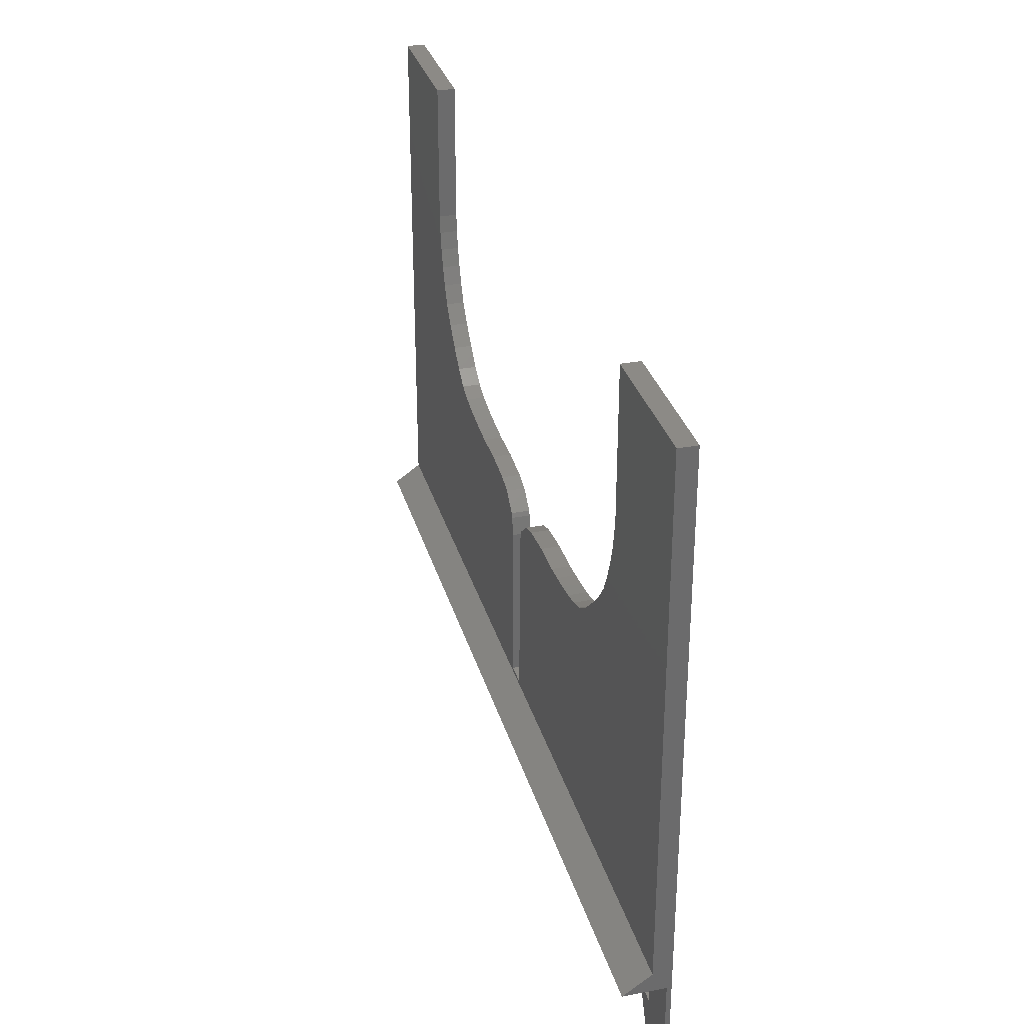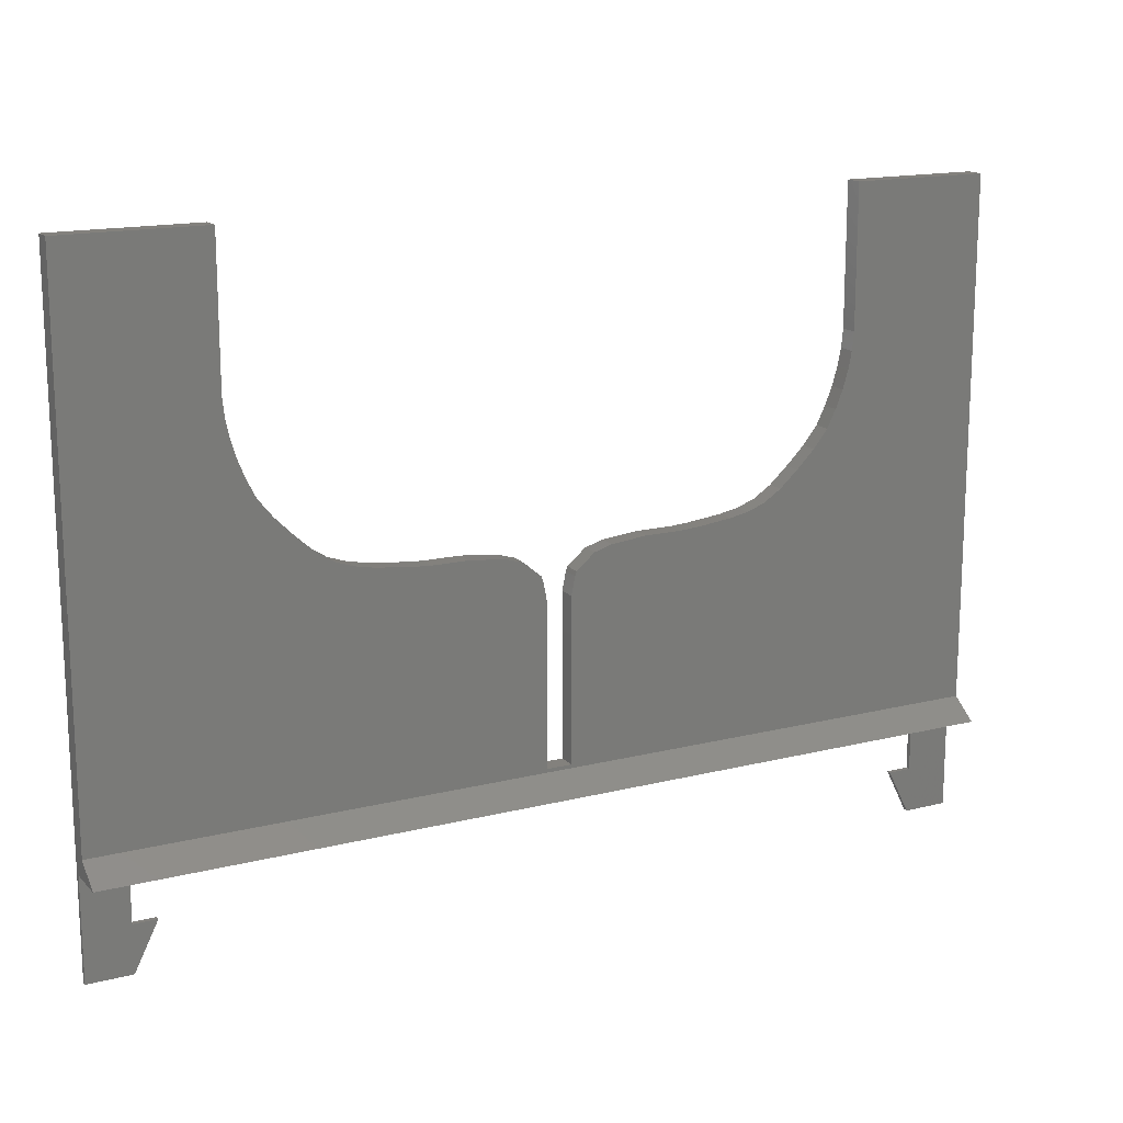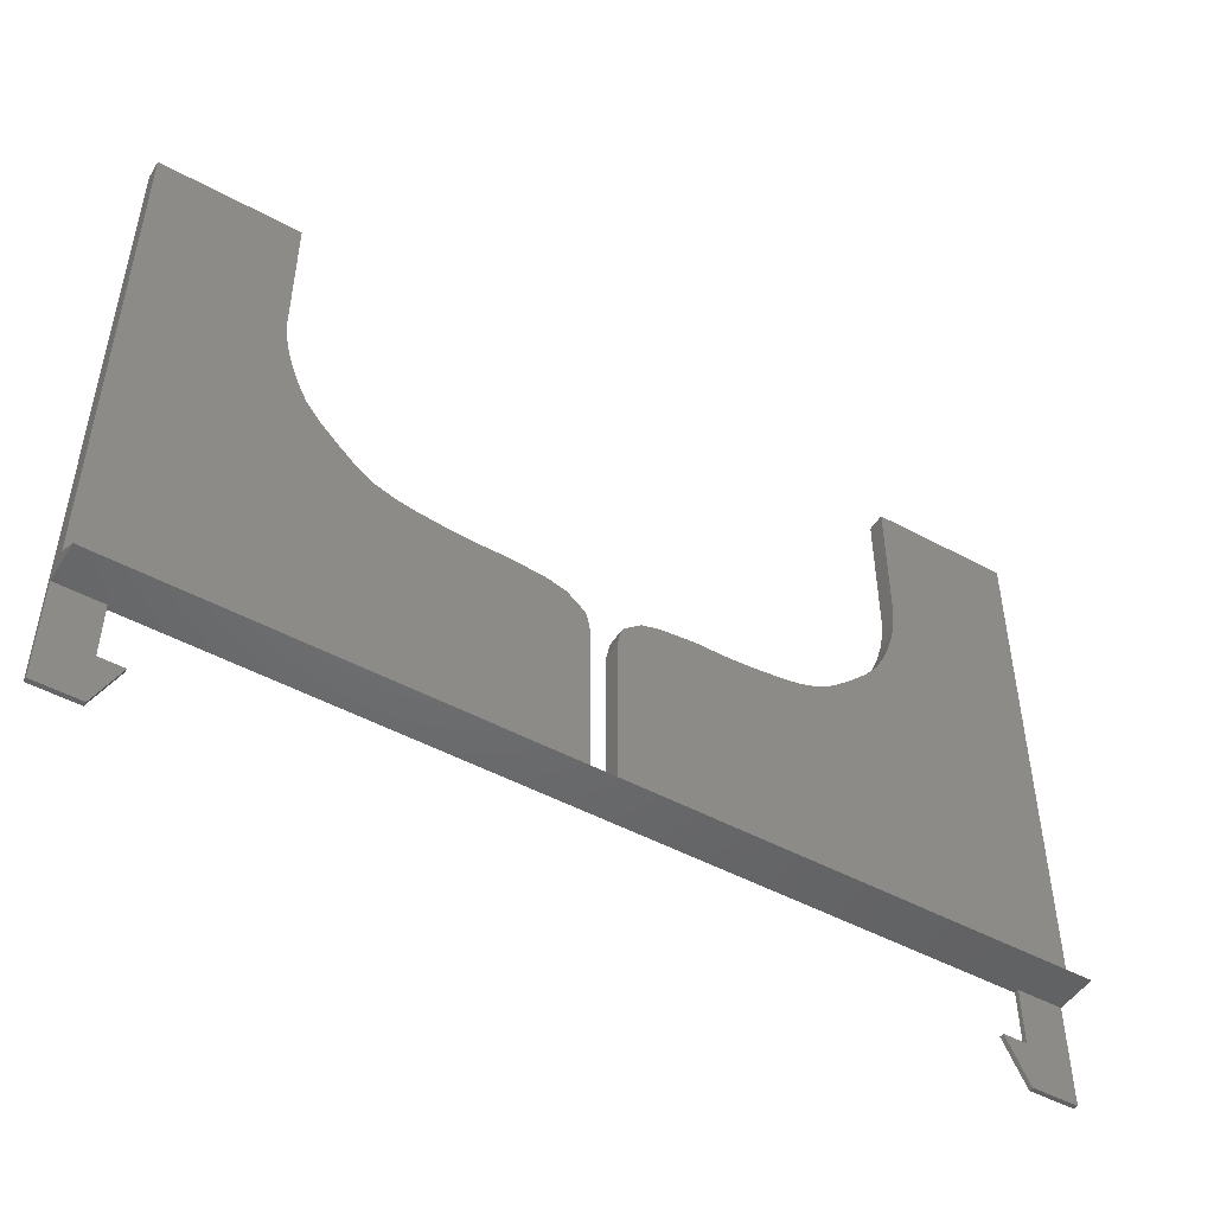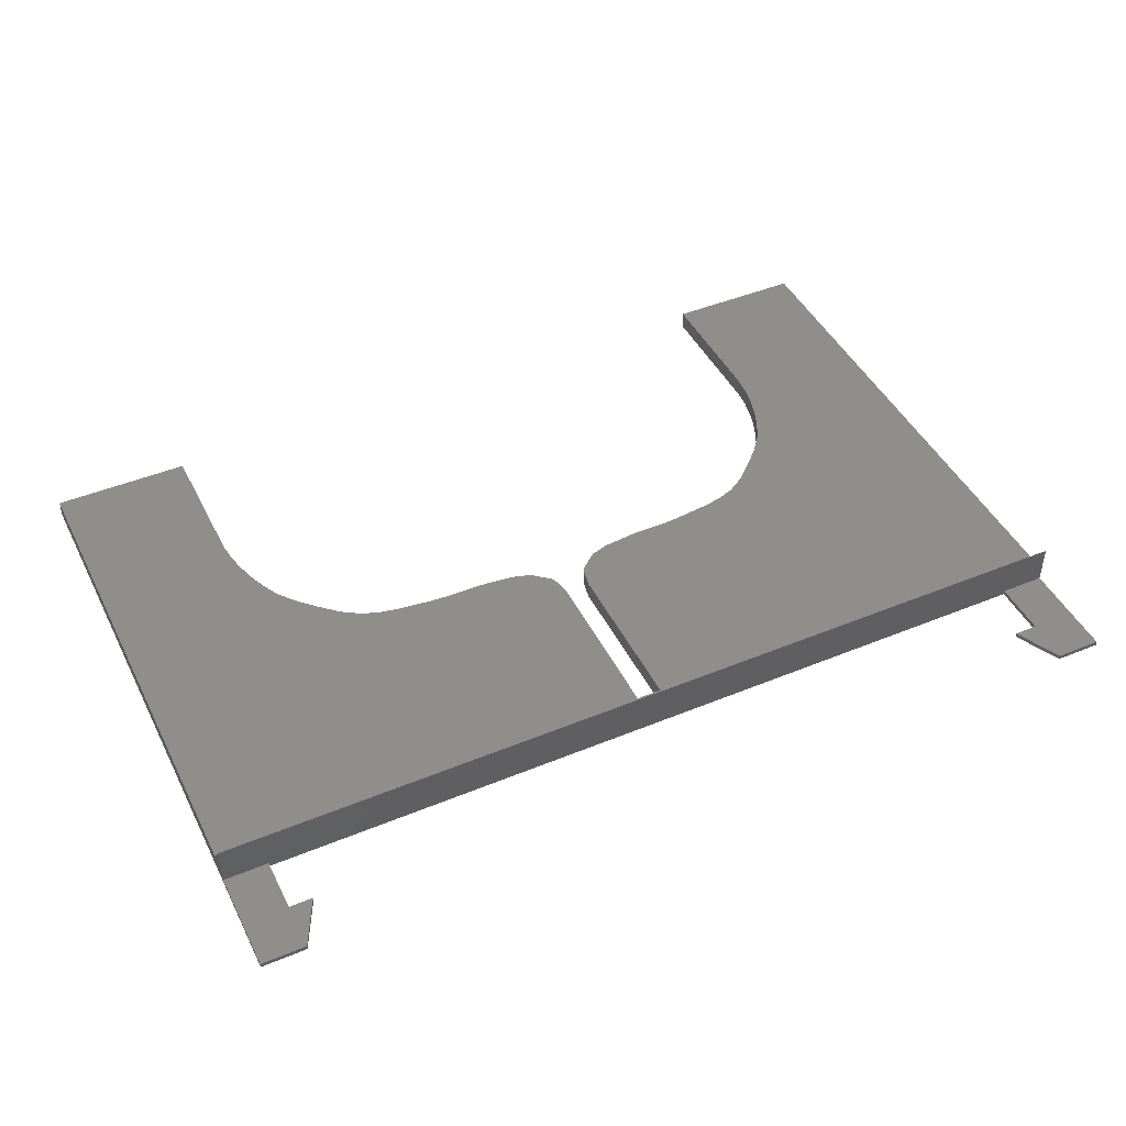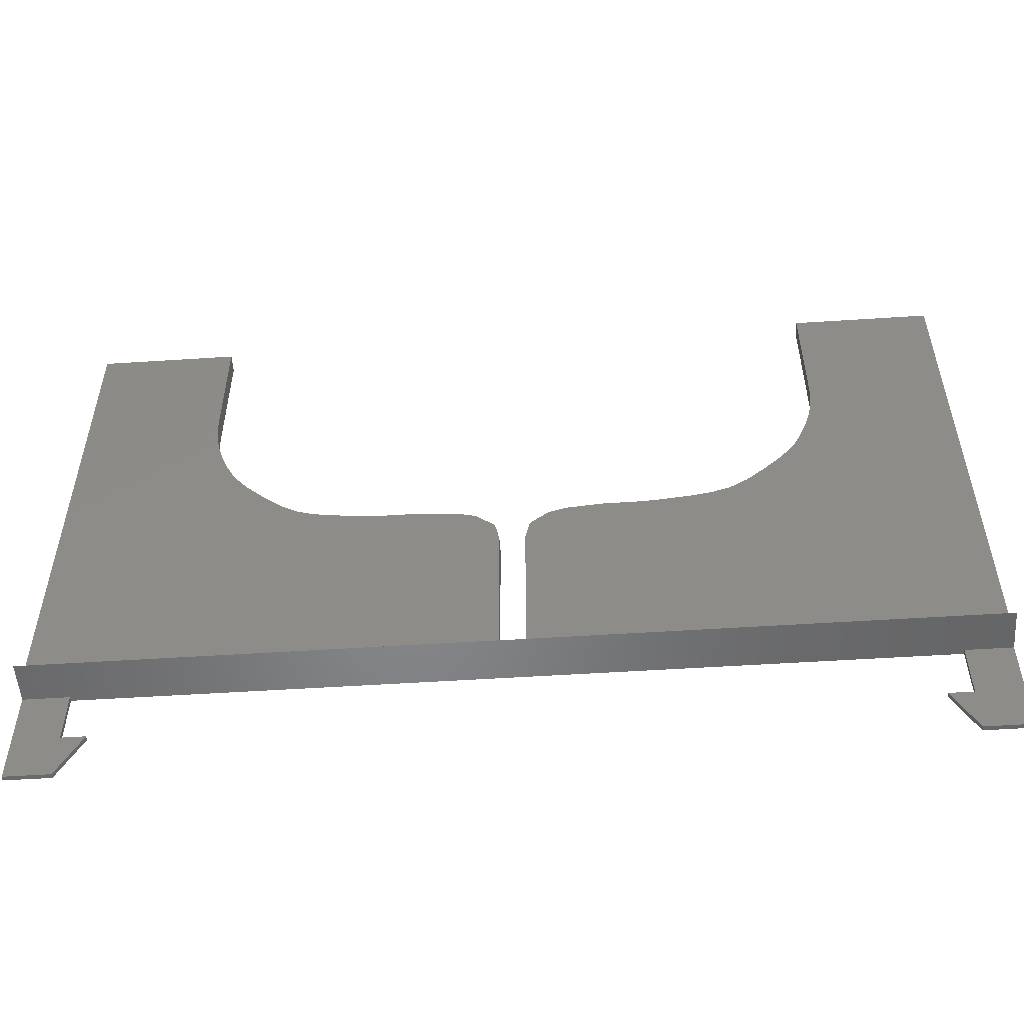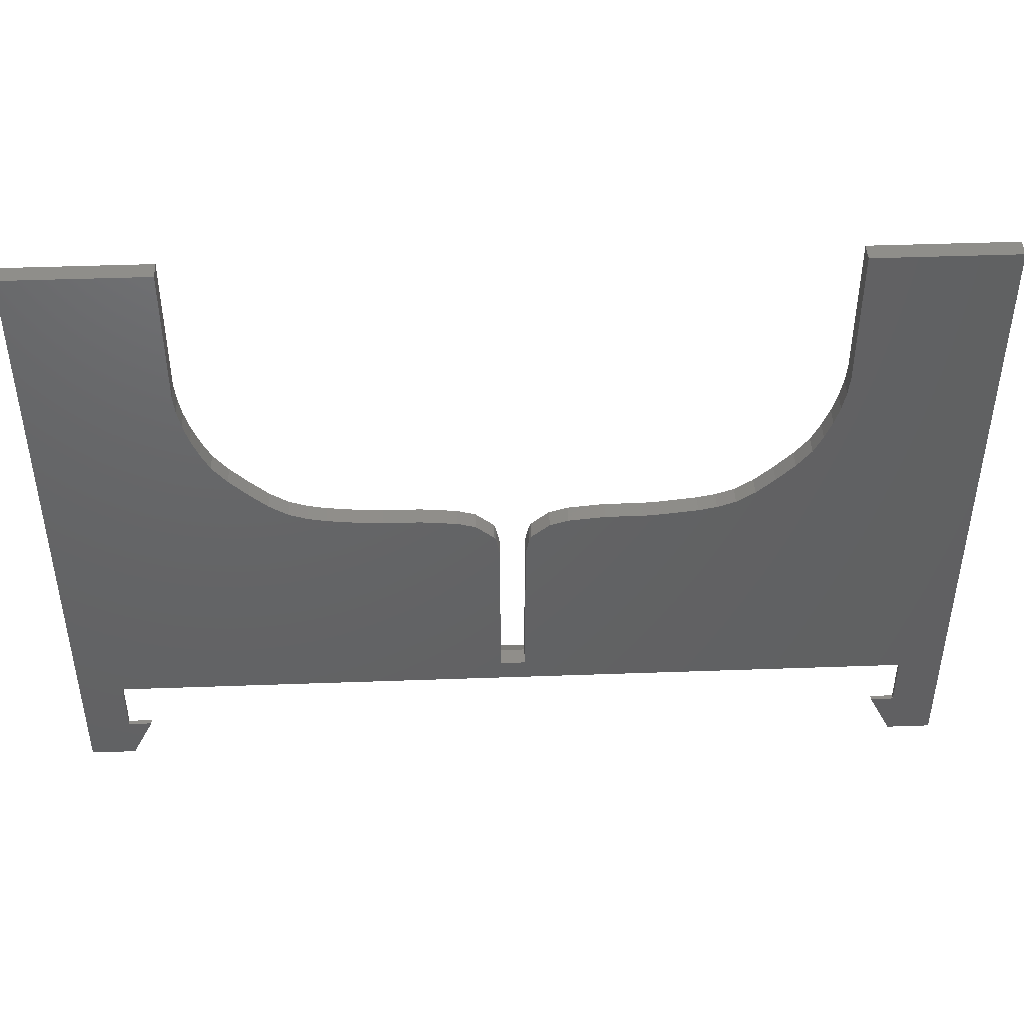
<metadata>
{"format":"stl","ext":"stl","renderer":"f3d","projection":"perspective","resolution":1024,"background":"white","views":[{"elev":31.5,"azim":75.0,"up":"+Y"},{"elev":15.8,"azim":-27.8,"up":"+Y"},{"elev":-48.7,"azim":-31.2,"up":"+Y"},{"elev":45.2,"azim":-25.5,"up":"+Z"},{"elev":-53.0,"azim":4.0,"up":"+Y"},{"elev":44.5,"azim":177.6,"up":"+Y"}]}
</metadata>
<code>
# stl→obj: 124 verts, 244 faces
v -100 120 0
v -100 4.2 4
v -100 120 4
v -100 0 1
v -100 -22.4 0
v -100 -22.4 1
v -100 0 10
v -69.2 120 4
v -69.2 89 4
v -20 51.4 4
v -2.8 41 4
v -12 50.6 4
v -3.6 45 4
v 69.2 89 4
v 100 120 4
v 69.2 120 4
v 68.8 85 4
v 68 81 4
v 100 4.2 4
v 66.8 77 4
v 65.2 73 4
v 63.2 69 4
v 60 65 4
v 56 61 4
v 52 57.4 4
v 48 54.8 4
v 44 53.4 4
v 40 52.6 4
v 2.8 5 4
v 36 52.12 4
v 32 51.68 4
v 28 51.4 4
v 2.8 41 4
v 20 51.4 4
v 12 50.6 4
v 8 49.4 4
v 3.6 45 4
v 4 46 4
v -2.8 5 4
v -8 49.4 4
v -4 46 4
v -2.8 24.44 4
v -28 51.4 4
v -32 51.68 4
v -36 52.12 4
v -40 52.6 4
v -44 53.4 4
v -48 54.8 4
v -52 57.4 4
v -56 61 4
v -60 65 4
v -68.8 85 4
v -68 81 4
v -66.8 77 4
v -65.2 73 4
v -63.2 69 4
v 100 120 0
v 100 0 1
v 100 0 10
v 100 -22.4 0
v 100 -22.4 1
v 69.2 120 0
v -69.2 120 0
v -90.2 -22.4 0
v -90.2 -12 0
v -85 -12 0
v -90.2 0 0
v 90.2 0 0
v 90.2 -12.4 0
v 90 -22.4 0
v 85 -12.4 0
v 66.8 77 0
v 69.2 89 0
v 68.8 85 0
v 68 81 0
v 65.2 73 0
v 63.2 69 0
v 60 65 0
v 56 61 0
v 52 57.4 0
v 48 54.8 0
v 44 53.4 0
v 40 52.6 0
v 2.8 5 0
v 36 52.12 0
v 32 51.68 0
v 28 51.4 0
v 2.8 41 0
v 20 51.4 0
v 12 50.6 0
v 3.6 45 0
v 8 49.4 0
v -2.8 5 0
v -36 52.12 0
v -2.8 23 0
v -12 50.6 0
v -20 51.4 0
v -3.6 45 0
v -8 49.4 0
v -4 46 0
v -28 51.4 0
v -32 51.68 0
v -40 52.6 0
v -44 53.4 0
v -48 54.8 0
v -52 57.4 0
v -56 61 0
v -60 65 0
v -63.2 69 0
v -65.2 73 0
v -66.8 77 0
v -68 81 0
v -68.8 85 0
v -69.2 89 0
v 4 46 0
v -2.8 41 0
v 90.2 0 1
v -90.2 0 1
v 90.2 -12.4 1
v 90 -22.4 1
v 85 -12.4 1
v -90.2 -12 1
v -90.2 -22.4 1
v -85 -12 1
f 1 2 3
f 1 4 2
f 5 4 1
f 4 5 6
f 2 4 7
f 8 3 9
f 10 11 12
f 12 11 13
f 14 15 16
f 17 15 14
f 18 15 17
f 15 18 19
f 20 19 18
f 21 19 20
f 22 19 21
f 23 19 22
f 24 19 23
f 25 19 24
f 26 19 25
f 27 19 26
f 28 19 27
f 29 28 30
f 29 30 31
f 29 31 32
f 33 32 34
f 33 34 35
f 33 35 36
f 37 36 38
f 36 37 33
f 32 33 29
f 28 29 19
f 39 19 29
f 40 13 41
f 13 40 12
f 11 10 42
f 43 42 10
f 44 42 43
f 45 42 44
f 42 45 39
f 46 39 45
f 47 39 46
f 2 47 48
f 2 48 49
f 2 49 50
f 2 50 51
f 3 52 9
f 3 53 52
f 2 53 3
f 53 2 54
f 54 2 55
f 39 2 19
f 47 2 39
f 56 2 51
f 55 2 56
f 19 57 15
f 58 19 59
f 58 57 19
f 60 58 61
f 58 60 57
f 57 16 15
f 16 57 62
f 63 3 8
f 3 63 1
f 64 65 66
f 5 65 64
f 65 5 67
f 68 60 69
f 70 69 60
f 69 70 71
f 60 68 57
f 72 57 68
f 57 73 62
f 57 74 73
f 57 75 74
f 57 72 75
f 68 76 72
f 68 77 76
f 68 78 77
f 68 79 78
f 68 80 79
f 68 81 80
f 68 82 81
f 68 83 82
f 84 83 68
f 83 84 85
f 85 84 86
f 86 84 87
f 88 87 84
f 87 88 89
f 89 88 90
f 91 92 88
f 90 88 92
f 68 93 84
f 94 95 93
f 96 95 97
f 95 96 98
f 98 99 100
f 99 98 96
f 95 101 97
f 95 102 101
f 95 94 102
f 93 103 94
f 67 103 93
f 103 67 104
f 104 67 105
f 105 67 106
f 106 67 107
f 67 93 68
f 107 67 108
f 67 109 108
f 67 110 109
f 67 111 110
f 1 111 67
f 111 1 112
f 112 1 113
f 113 1 114
f 1 67 5
f 114 1 63
f 92 91 115
f 116 95 98
f 67 117 118
f 117 67 68
f 118 7 4
f 7 118 59
f 117 59 118
f 59 117 58
f 19 7 59
f 7 19 2
f 119 58 117
f 58 119 61
f 119 120 61
f 120 119 121
f 4 122 118
f 6 122 4
f 122 6 123
f 124 122 123
f 69 121 119
f 121 69 71
f 70 121 71
f 121 70 120
f 70 61 120
f 61 70 60
f 69 117 68
f 117 69 119
f 66 122 124
f 122 66 65
f 122 67 118
f 67 122 65
f 5 123 6
f 123 5 64
f 123 66 124
f 66 123 64
f 73 16 62
f 16 73 14
f 74 14 73
f 14 74 17
f 75 17 74
f 17 75 18
f 72 18 75
f 18 72 20
f 76 20 72
f 20 76 21
f 77 21 76
f 21 77 22
f 78 22 77
f 22 78 23
f 78 24 23
f 24 78 79
f 79 25 24
f 25 79 80
f 80 26 25
f 26 80 81
f 81 27 26
f 27 81 82
f 82 28 27
f 28 82 83
f 83 30 28
f 30 83 85
f 85 31 30
f 31 85 86
f 86 32 31
f 32 86 87
f 87 34 32
f 34 87 89
f 89 35 34
f 35 89 90
f 90 36 35
f 36 90 92
f 92 38 36
f 38 92 115
f 91 38 115
f 38 91 37
f 88 37 91
f 37 88 33
f 84 33 88
f 33 84 29
f 84 39 29
f 39 84 93
f 9 63 8
f 63 9 114
f 52 114 9
f 114 52 113
f 53 113 52
f 113 53 112
f 54 112 53
f 112 54 111
f 55 111 54
f 111 55 110
f 56 110 55
f 110 56 109
f 51 109 56
f 109 51 108
f 50 108 51
f 108 50 107
f 106 50 49
f 50 106 107
f 105 49 48
f 49 105 106
f 104 48 47
f 48 104 105
f 103 47 46
f 47 103 104
f 94 46 45
f 46 94 103
f 102 45 44
f 45 102 94
f 101 44 43
f 44 101 102
f 97 43 10
f 43 97 101
f 96 10 12
f 10 96 97
f 99 12 40
f 12 99 96
f 100 40 41
f 40 100 99
f 13 100 41
f 100 13 98
f 11 98 13
f 98 11 116
f 42 116 11
f 116 42 95
f 39 95 42
f 95 39 93

</code>
